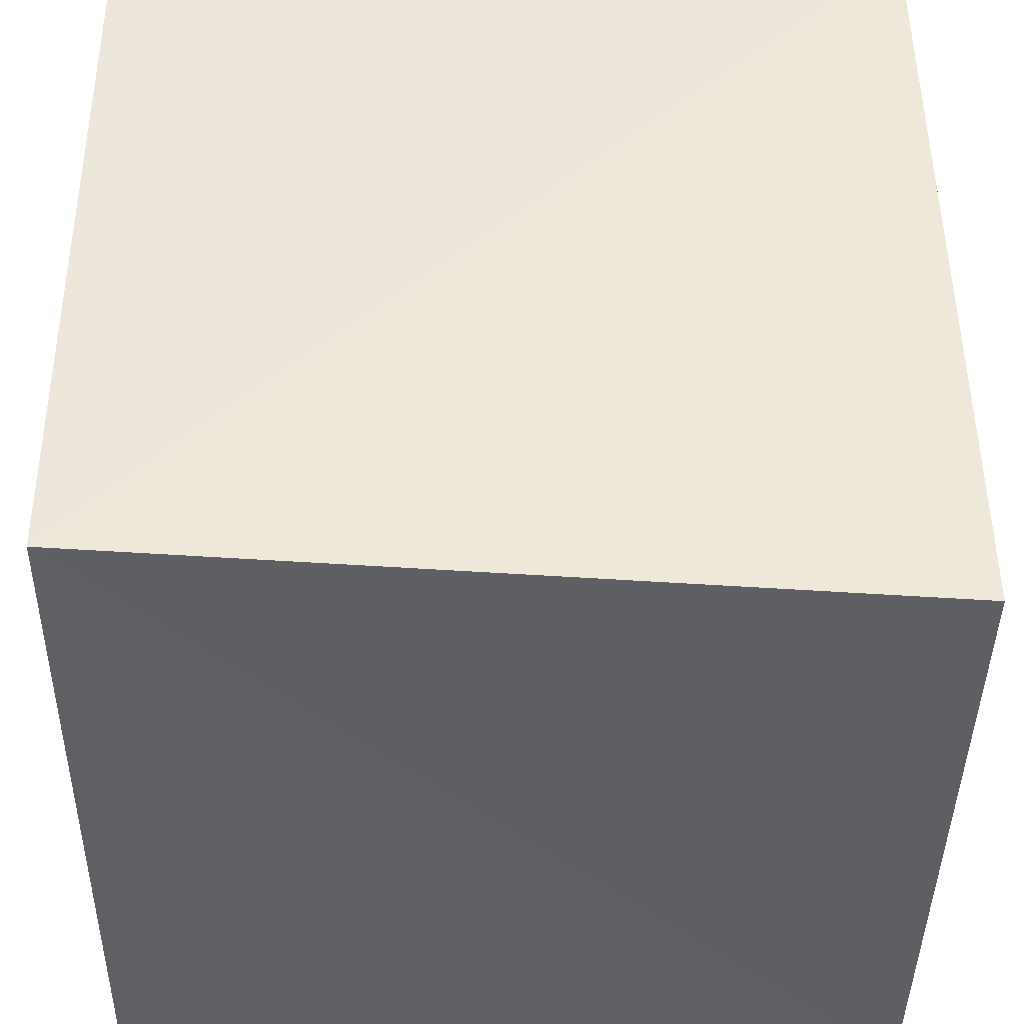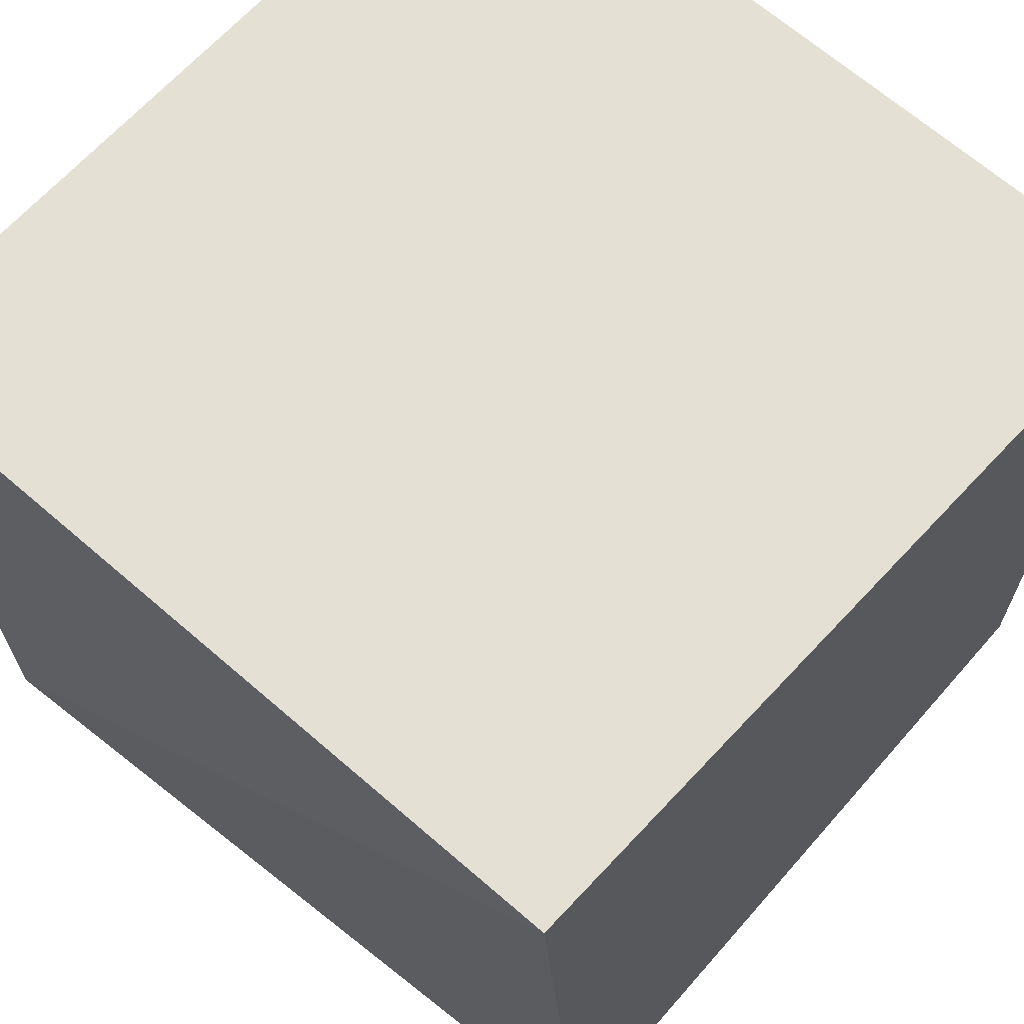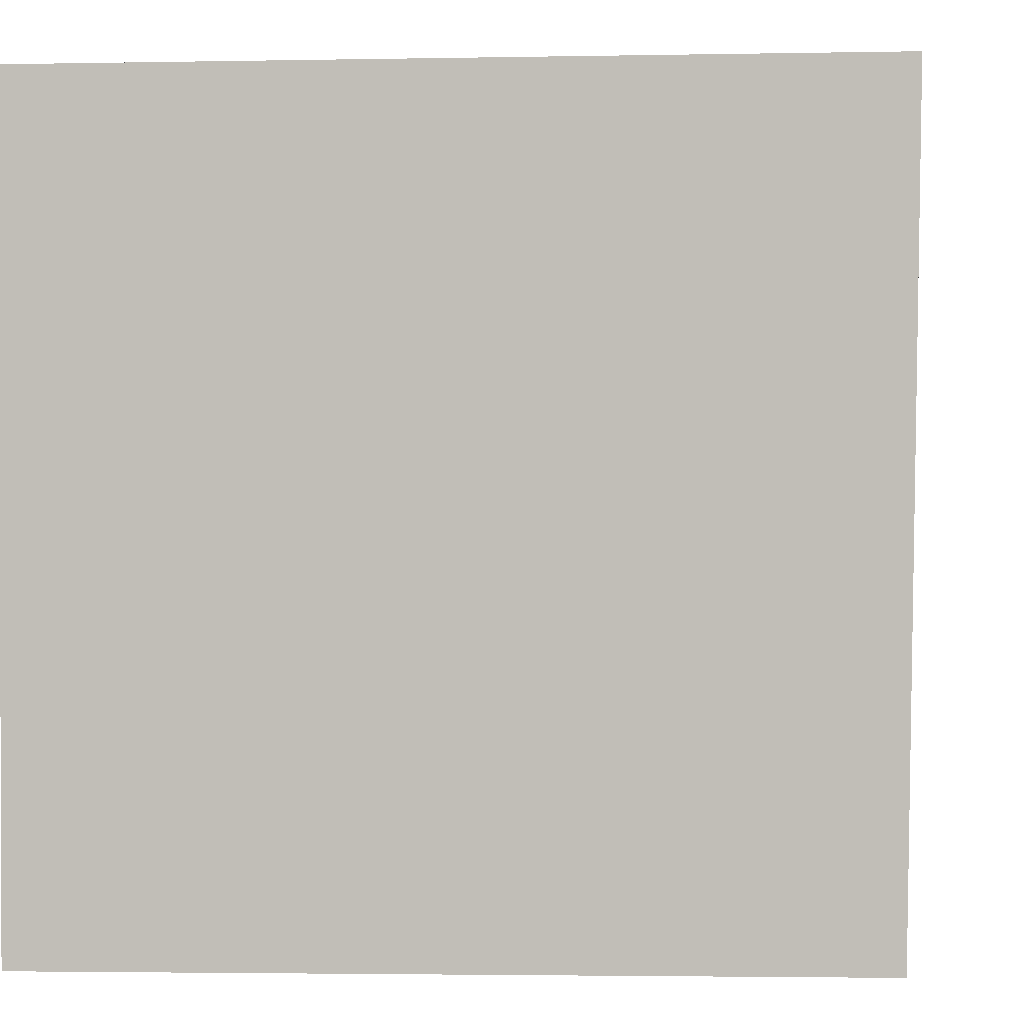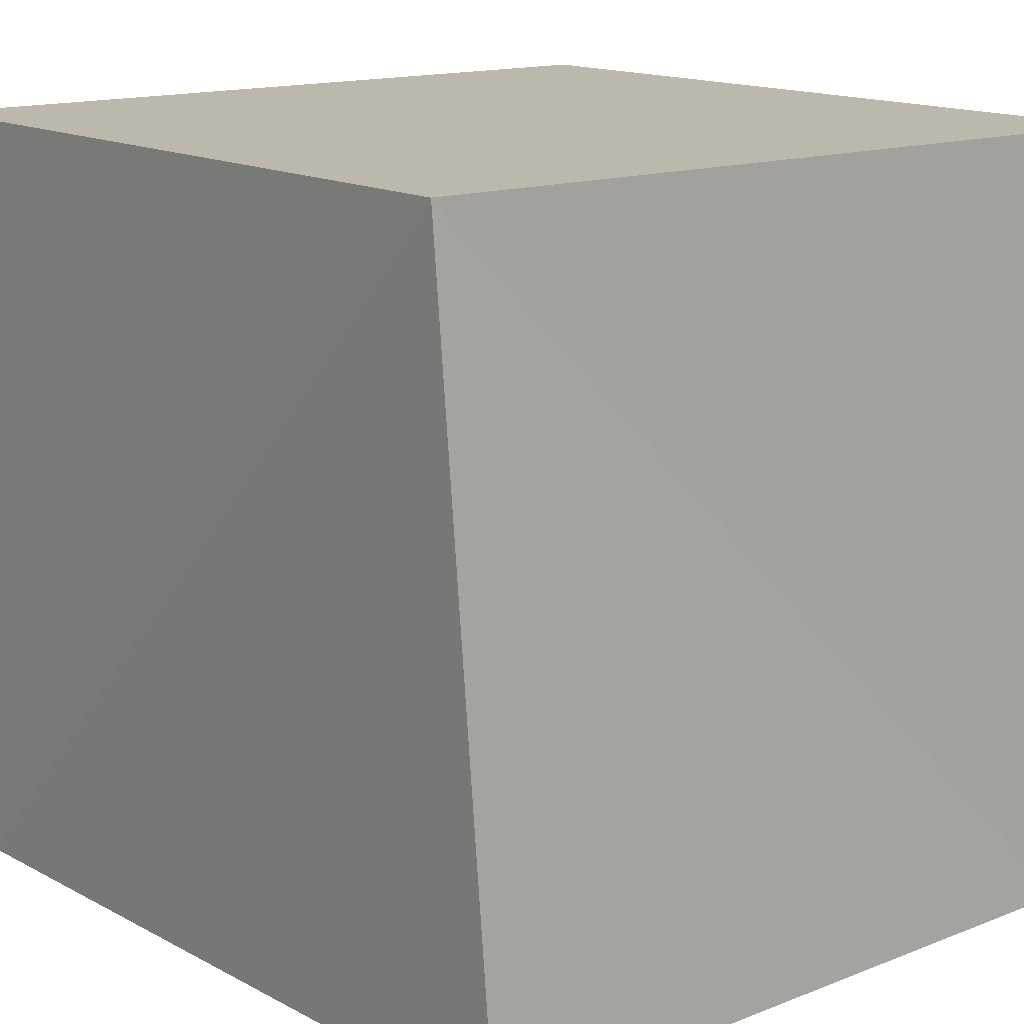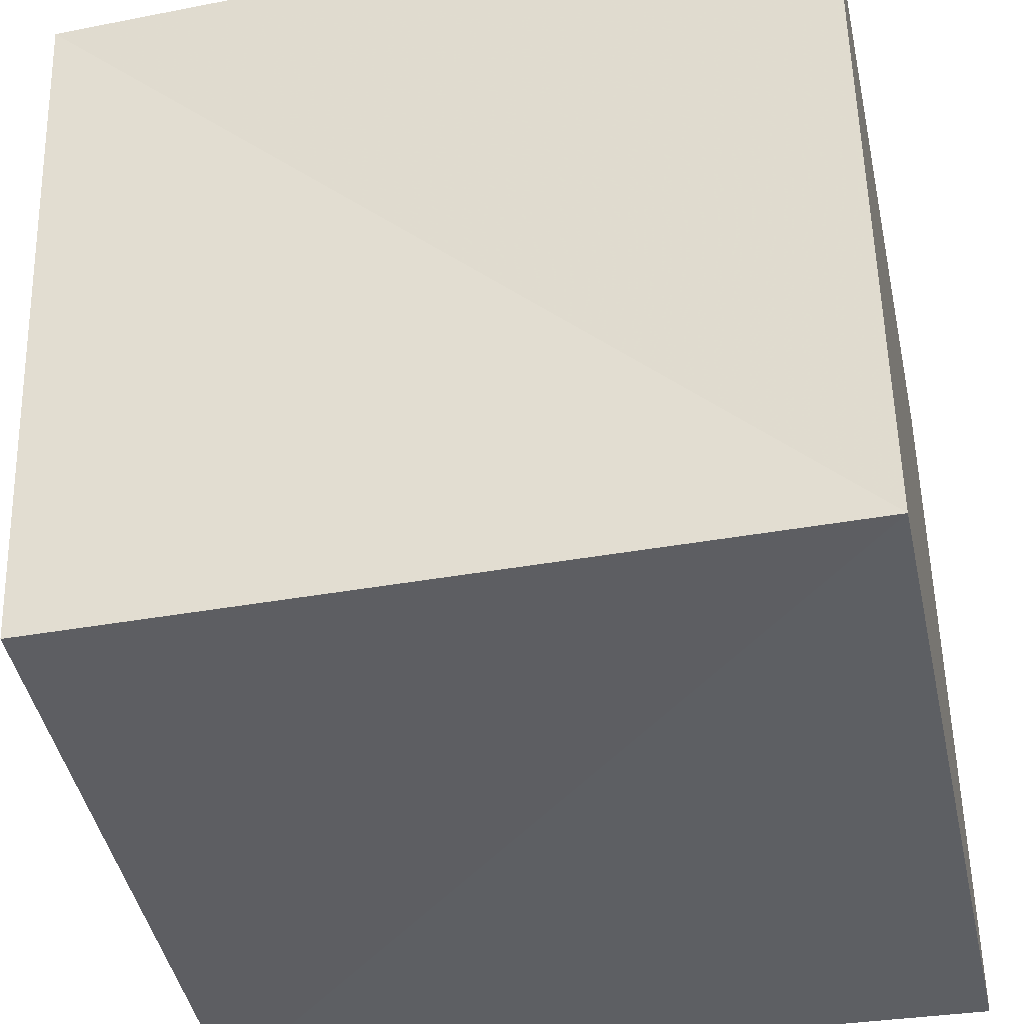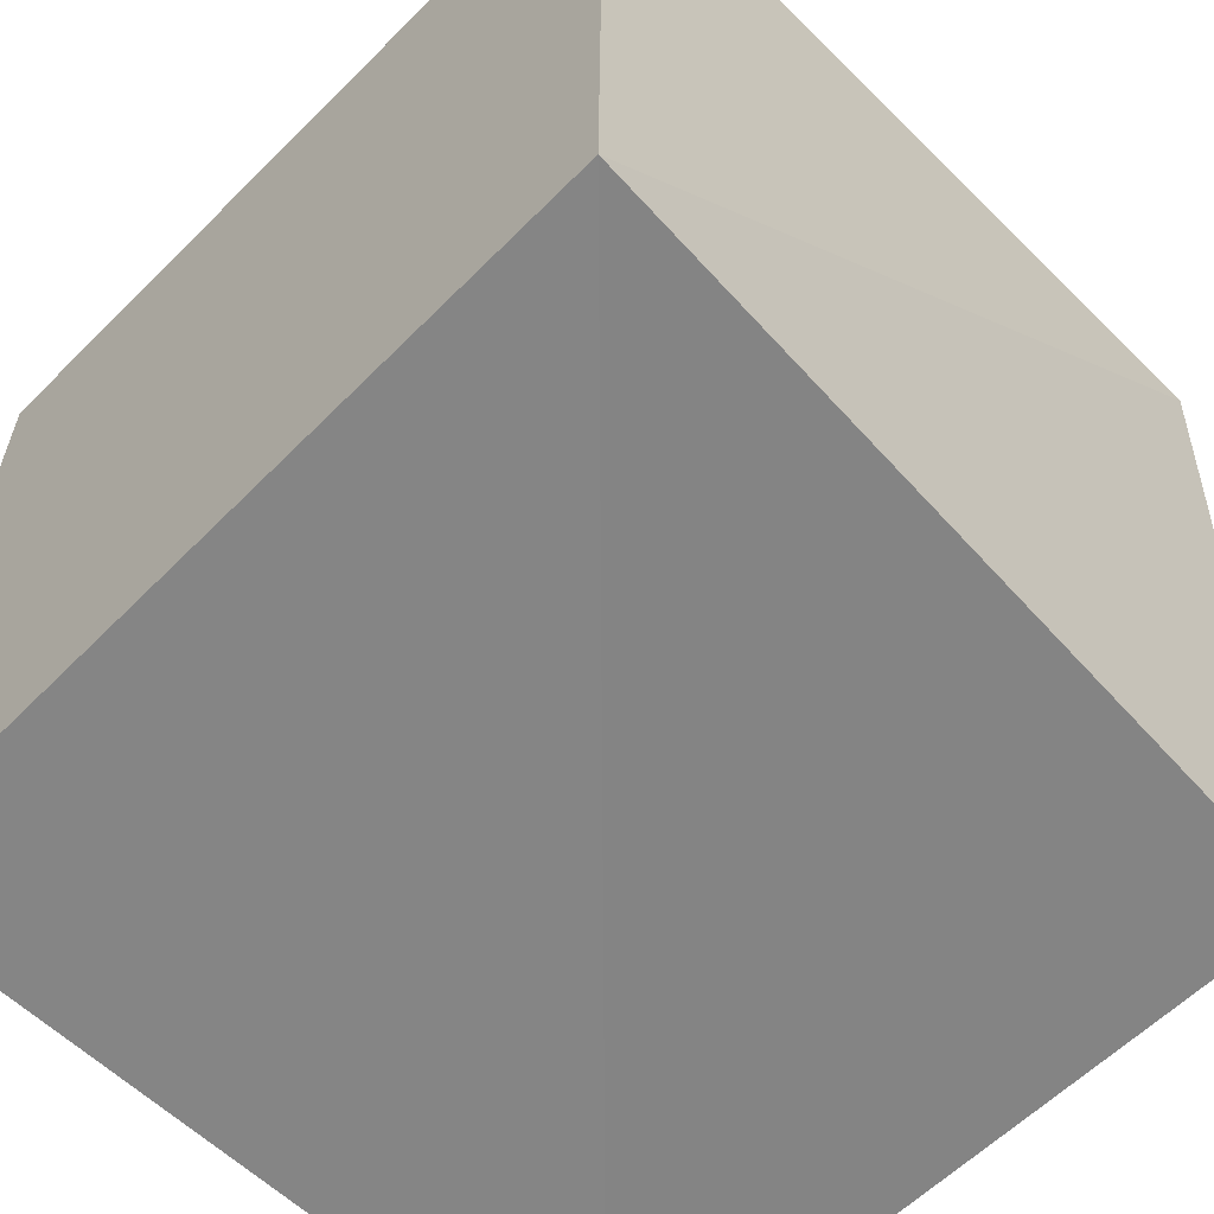
<metadata>
{"format":"obj","ext":"obj","renderer":"f3d","projection":"perspective","resolution":1024,"background":"white","views":[{"elev":-41.6,"azim":179.9,"up":"+Z"},{"elev":65.0,"azim":-138.1,"up":"+Z"},{"elev":1.2,"azim":97.9,"up":"+Z"},{"elev":14.3,"azim":-128.9,"up":"+Z"},{"elev":-39.8,"azim":-77.6,"up":"+Z"},{"elev":-61.2,"azim":135.7,"up":"+Z"}]}
</metadata>
<code>
v  0.000483  0  0.000483
v  1.002  0.000147  -0.009893
v  0.9963  1.01  0.00878
v  -0.0101  0.9476  -0.0101
v  -0.009893  0.000147  1.002
v  1.009  0.002436  1.009
v  1.003  1.024  1.003
v  0.00878  1.01  0.9963
f 3 1 2
f 5 7 6
f 1 3 4
f 1 6 2
f 7 5 8
f 2 7 3
f 6 1 5
f 3 8 4
f 7 2 6
f 1 8 5
f 8 3 7
f 8 1 4

</code>
